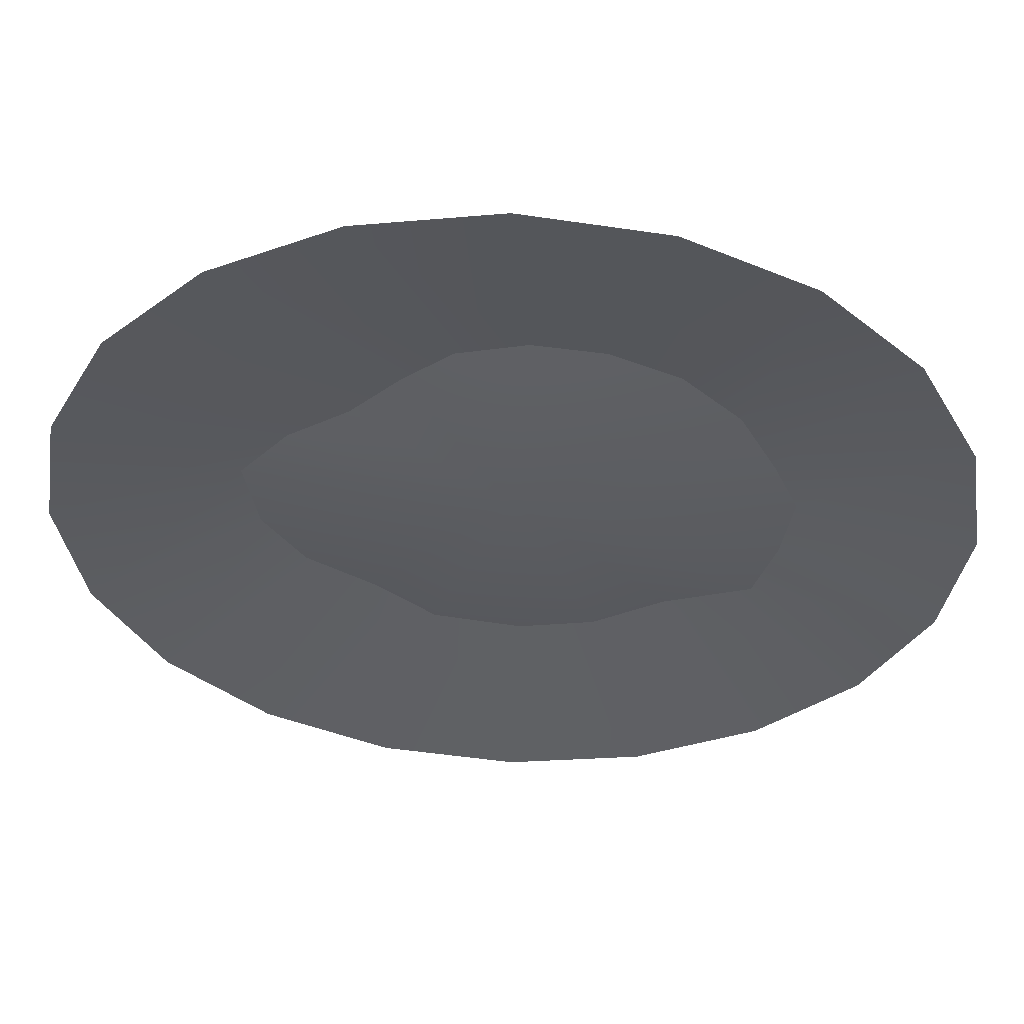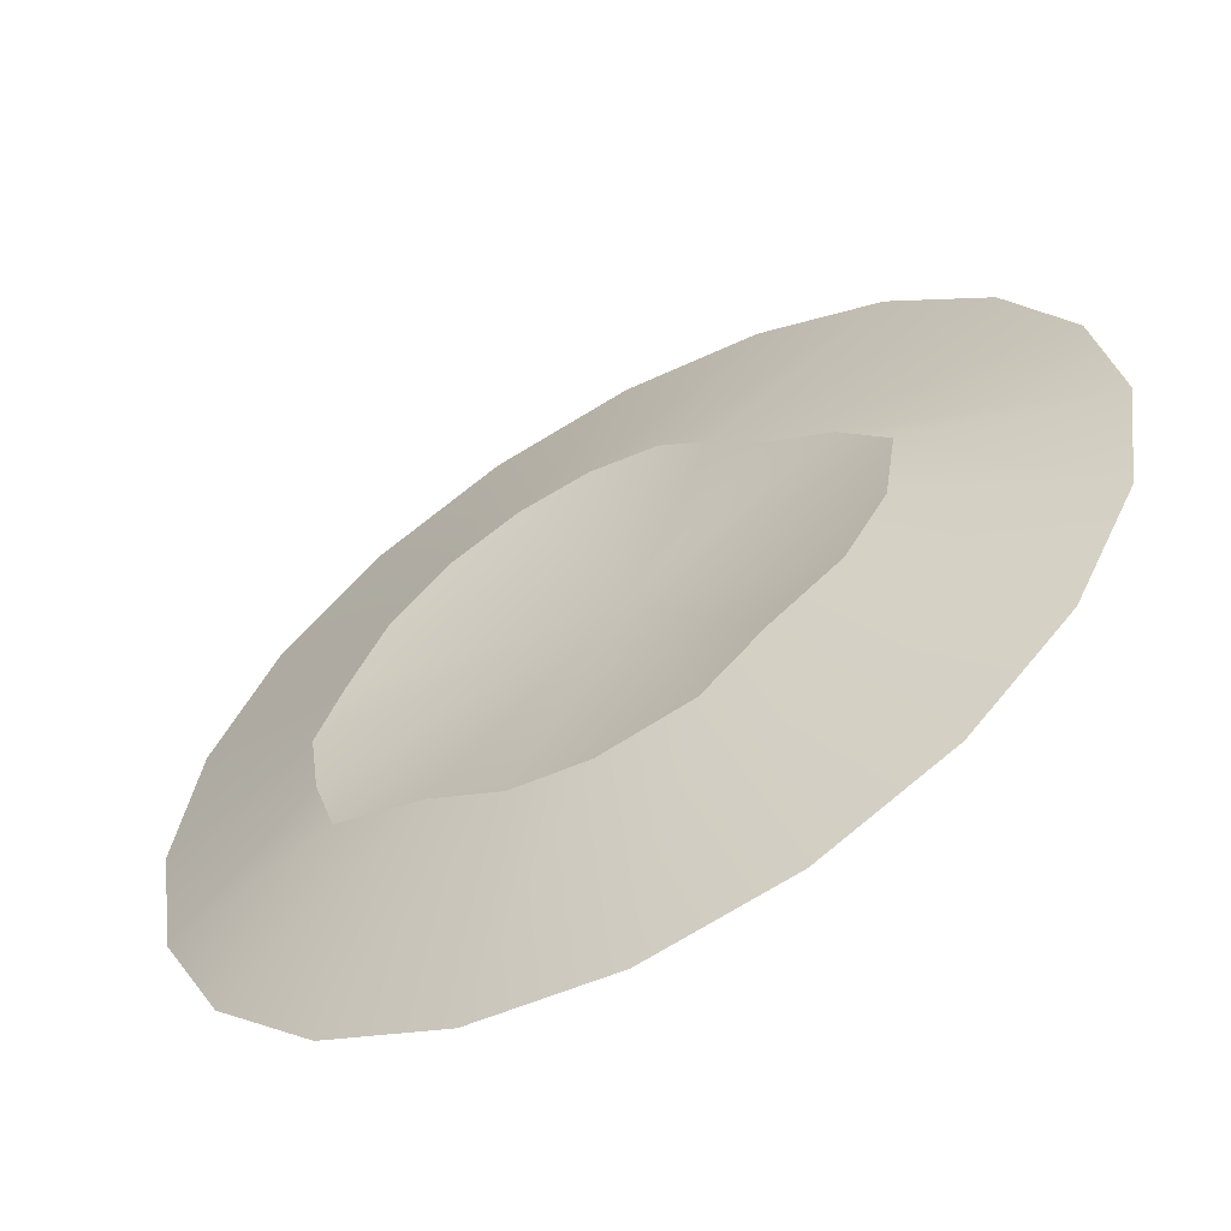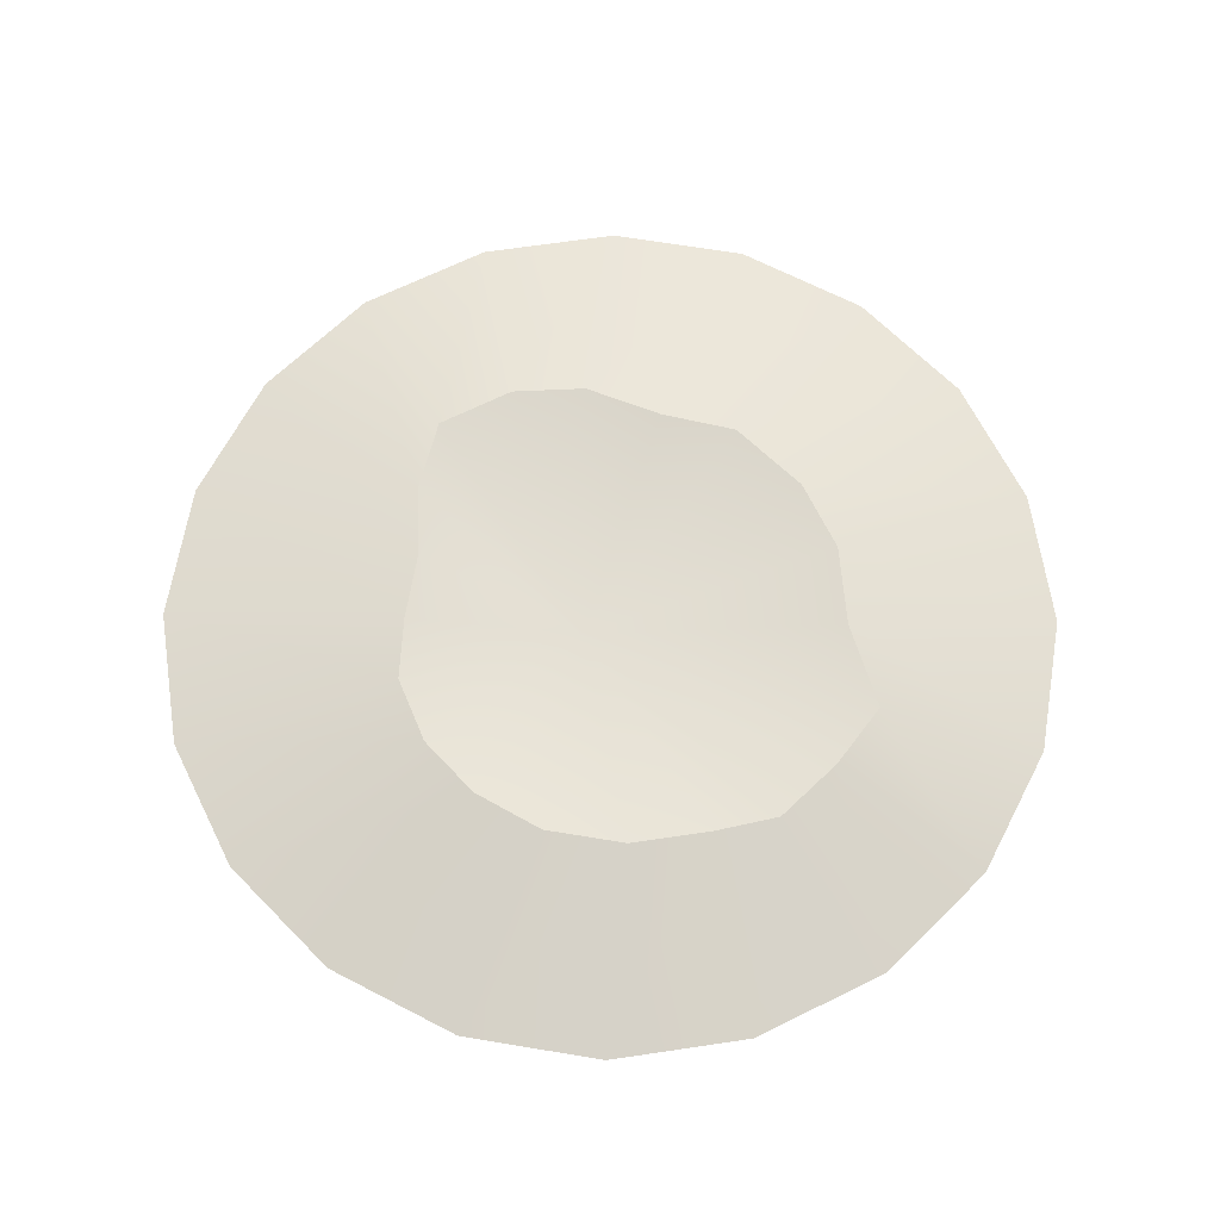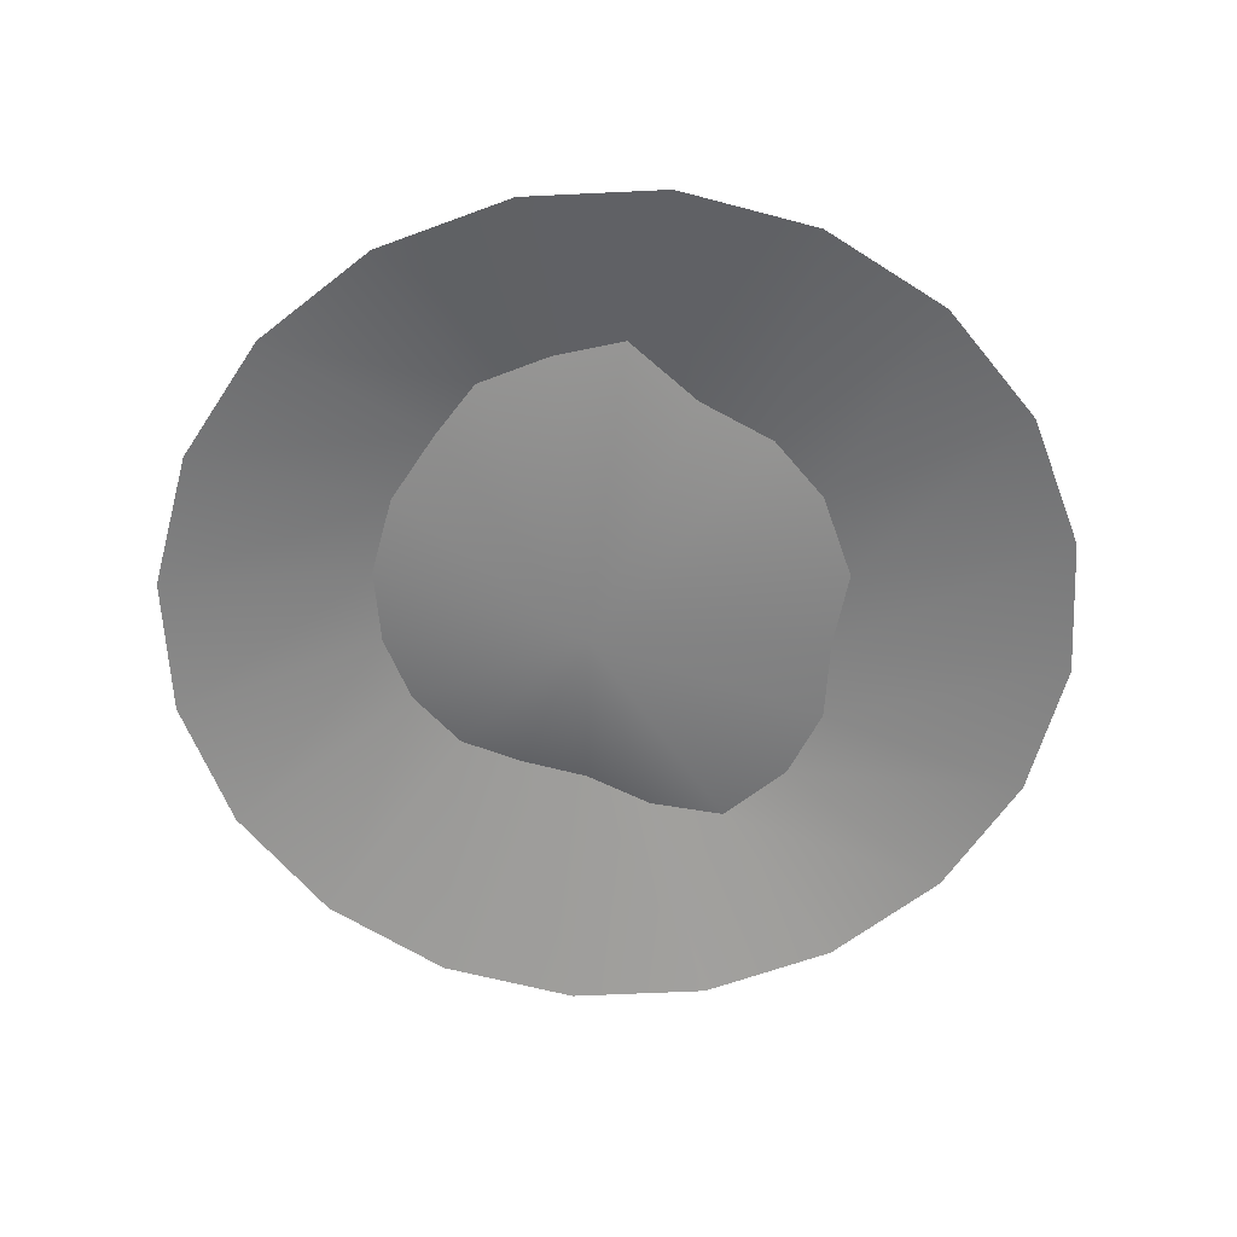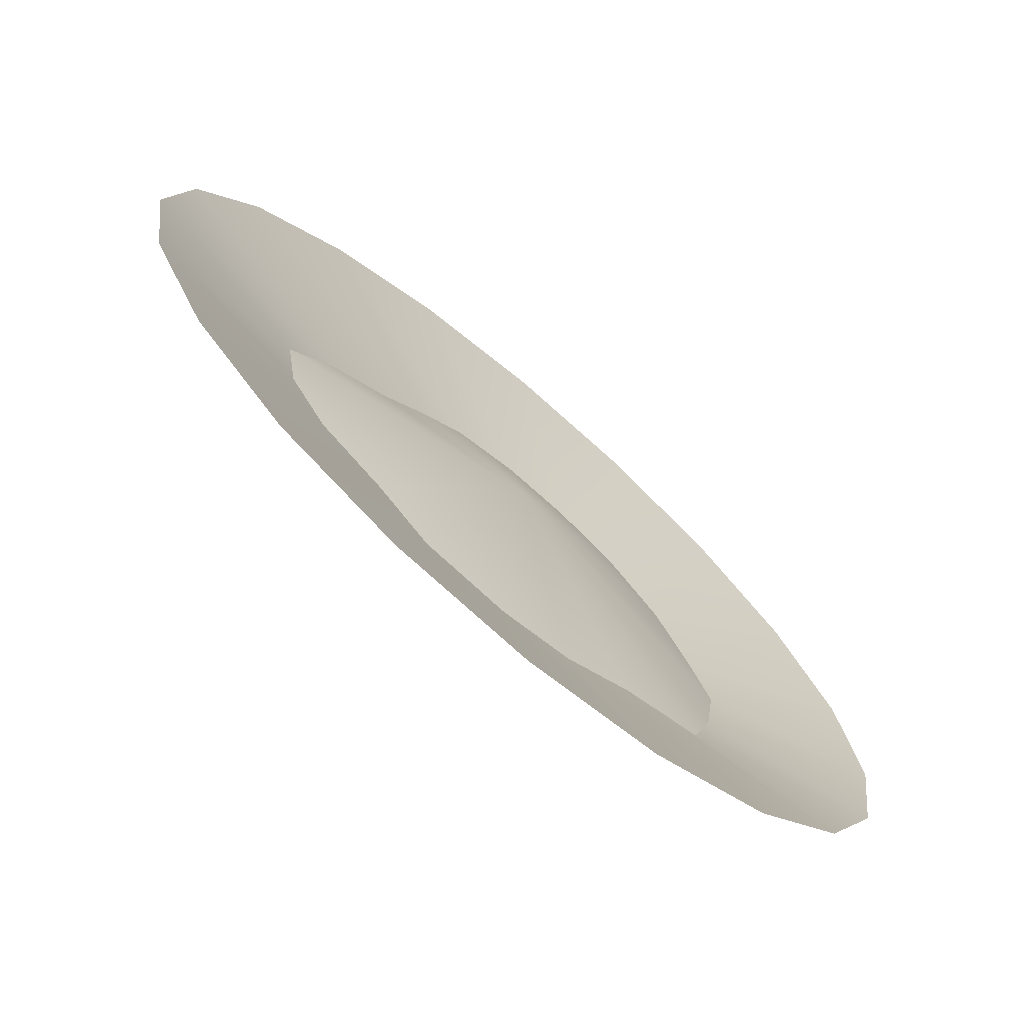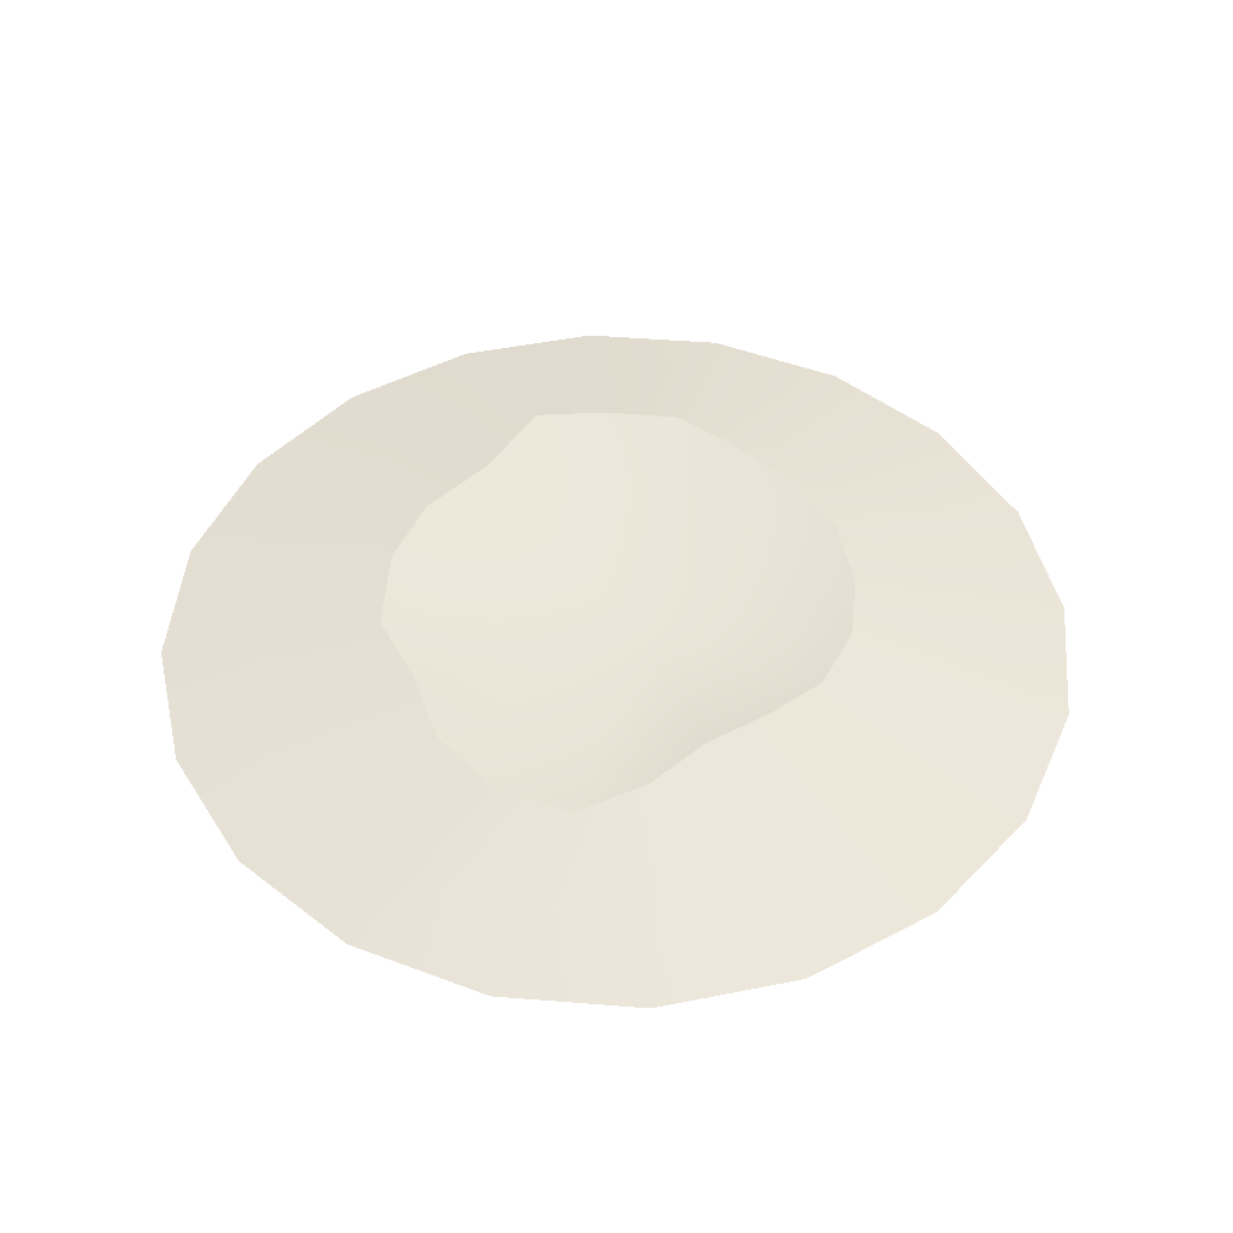
<metadata>
{"format":"obj","ext":"obj","renderer":"f3d","projection":"perspective","resolution":1024,"background":"white","views":[{"elev":54.3,"azim":2.3,"up":"+Z"},{"elev":-59.7,"azim":-150.5,"up":"+Z"},{"elev":66.4,"azim":54.5,"up":"+Y"},{"elev":-61.3,"azim":119.8,"up":"+Y"},{"elev":-72.7,"azim":-40.4,"up":"+Z"},{"elev":46.9,"azim":-75.8,"up":"+Y"}]}
</metadata>
<code>
g default
v 26.5 -1 -8.61
v 22.54 -1 -16.38
v 16.38 -1 -22.54
v 8.61 -1 -26.5
v 3e-06 -1 -27.86
v -8.61 -1 -26.5
v -16.38 -1 -22.54
v -22.54 -1 -16.38
v -26.5 -1 -8.61
v -27.86 -1 5e-06
v -26.5 -1 8.61
v -22.54 -1 16.38
v -16.38 -1 22.54
v -8.61 -1 26.5
v 2e-06 -1 27.86
v 8.61 -1 26.5
v 16.38 -1 22.54
v 22.54 -1 16.38
v 26.5 -1 8.61
v 27.86 -1 5e-06
v 16.48 1.47 -4.892
v 15.11 1.47 -9.233
v 9.683 1.47 -11
v 5.173 1.47 -13.66
v 0.4499 1.47 -14.47
v -5.061 1.47 -13.44
v -8.727 1.47 -10.21
v -13.02 1.47 -7.377
v -15.58 1.47 -3.43
v -16.38 1.47 1.631
v -13.33 1.47 5.286
v -9.538 1.47 7.771
v -6.421 1.47 10.89
v -3.318 1.47 13.38
v 0.956 1.47 14.35
v 5.342 1.47 13.78
v 9.627 1.47 11.79
v 13.25 1.47 8.165
v 15.58 1.47 3.599
v 17.17 1.47 -0.1687
v 2e-06 -0.6373 2.137
g pCylinder1
f 1 2 22 21
f 2 3 23 22
f 3 4 24 23
f 4 5 25 24
f 5 6 26 25
f 6 7 27 26
f 7 8 28 27
f 8 9 29 28
f 9 10 30 29
f 10 11 31 30
f 11 12 32 31
f 12 13 33 32
f 13 14 34 33
f 14 15 35 34
f 15 16 36 35
f 16 17 37 36
f 17 18 38 37
f 18 19 39 38
f 19 20 40 39
f 20 1 21 40
f 21 22 41
f 22 23 41
f 23 24 41
f 24 25 41
f 25 26 41
f 26 27 41
f 27 28 41
f 28 29 41
f 29 30 41
f 30 31 41
f 31 32 41
f 32 33 41
f 33 34 41
f 34 35 41
f 35 36 41
f 36 37 41
f 37 38 41
f 38 39 41
f 39 40 41
f 40 21 41

</code>
